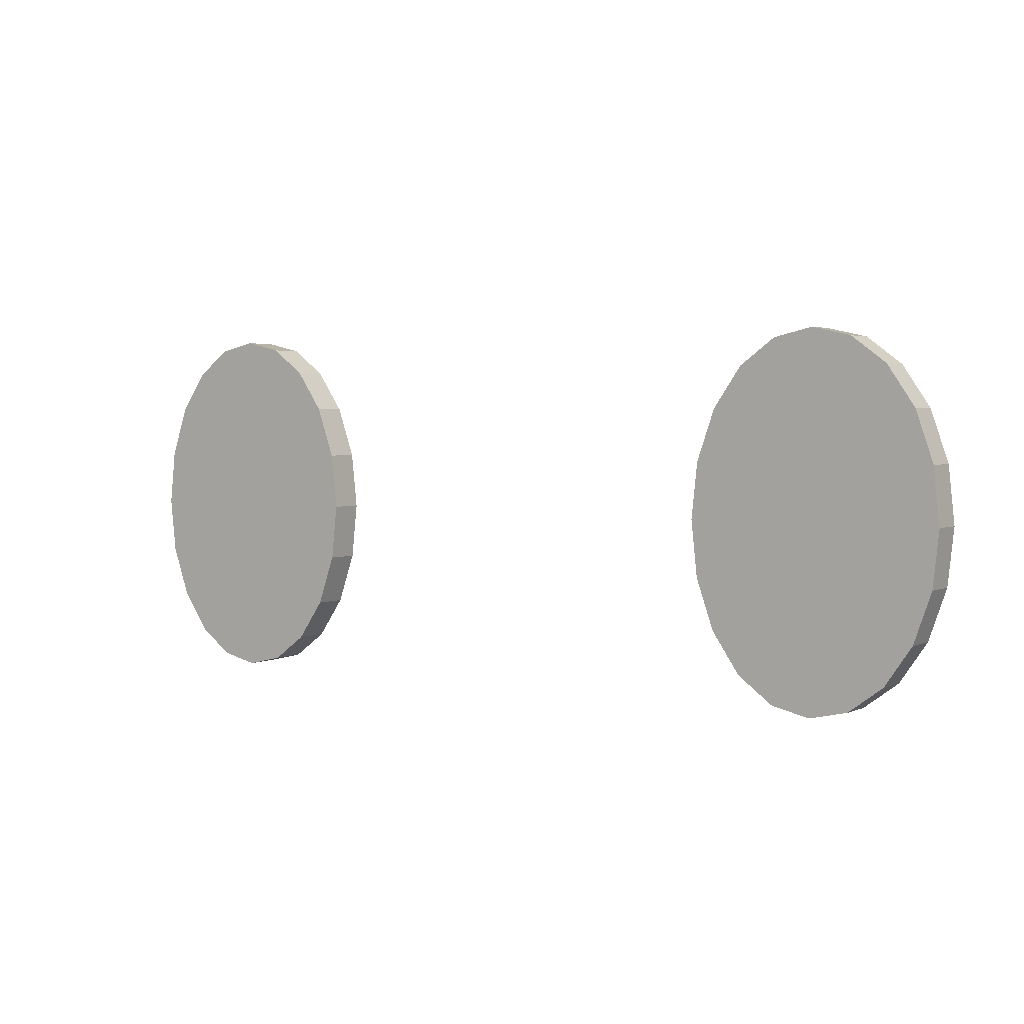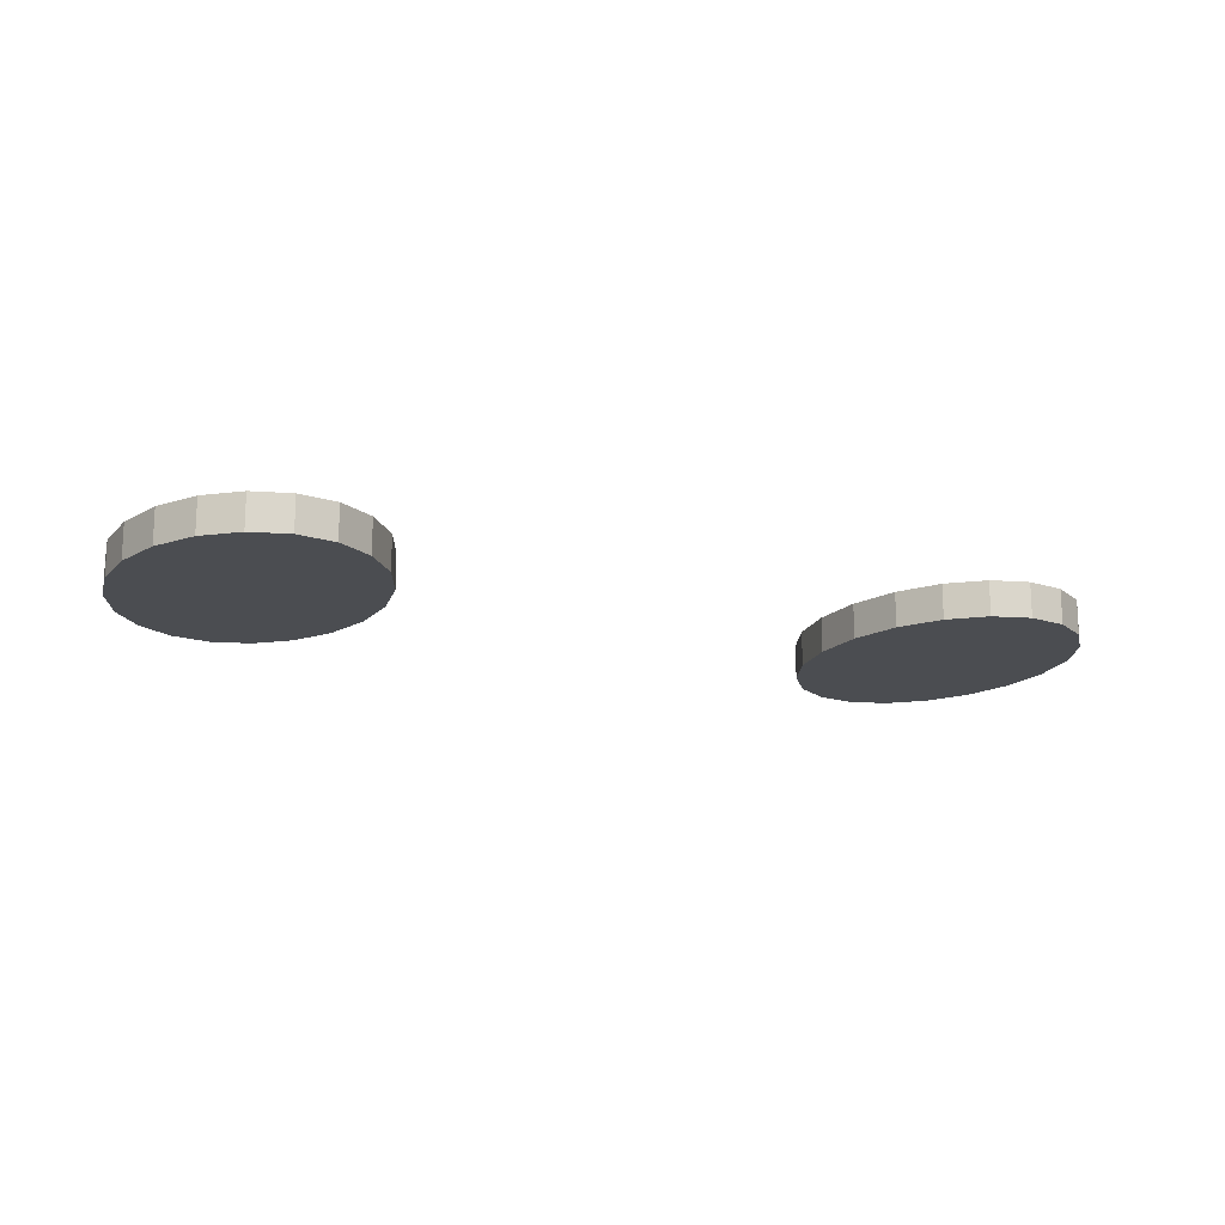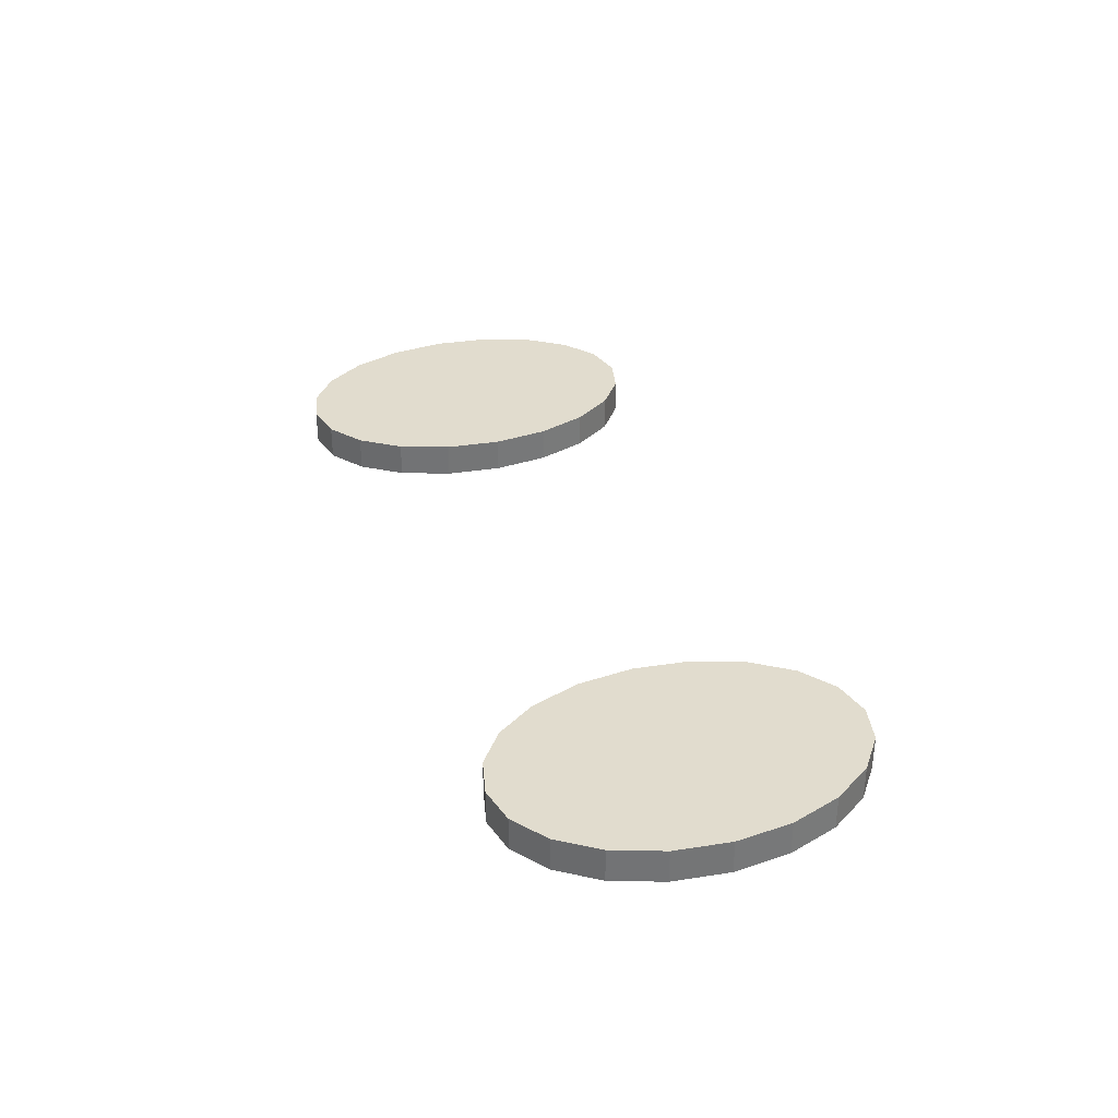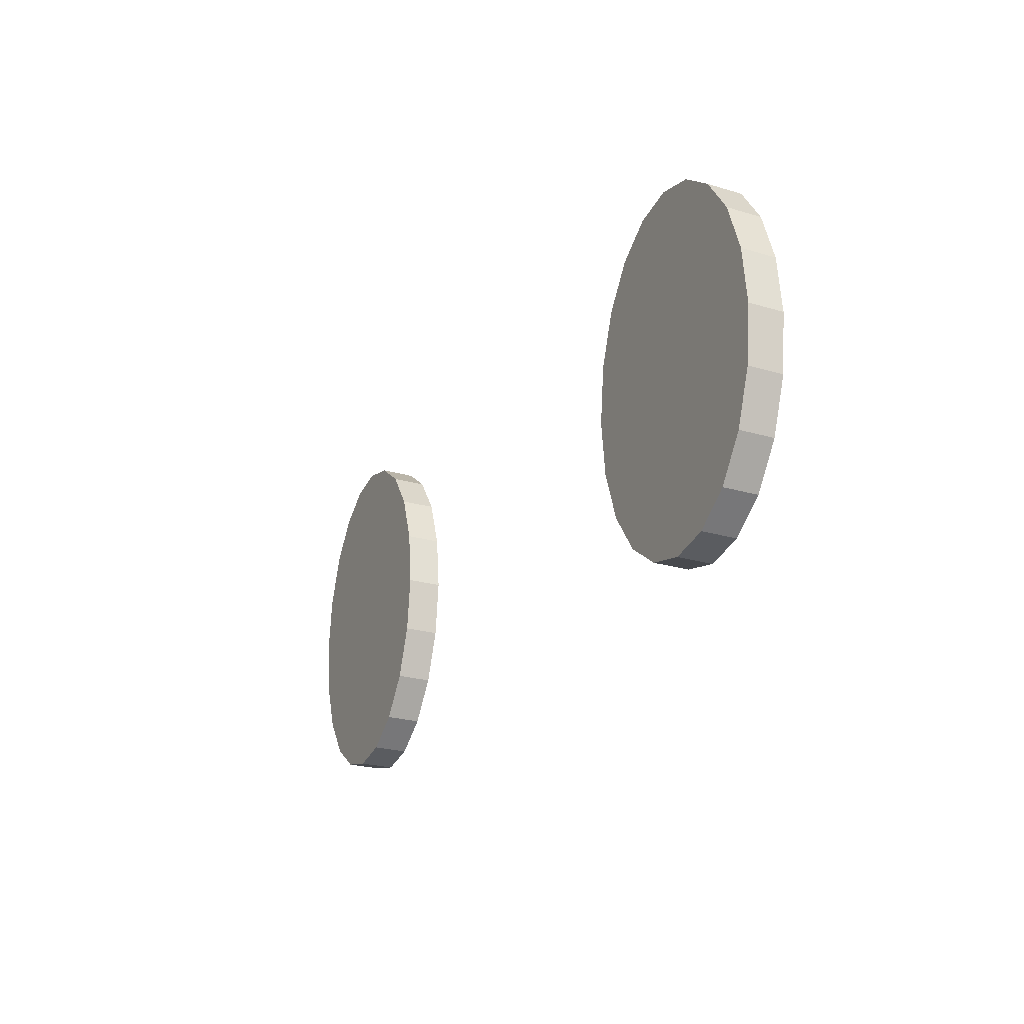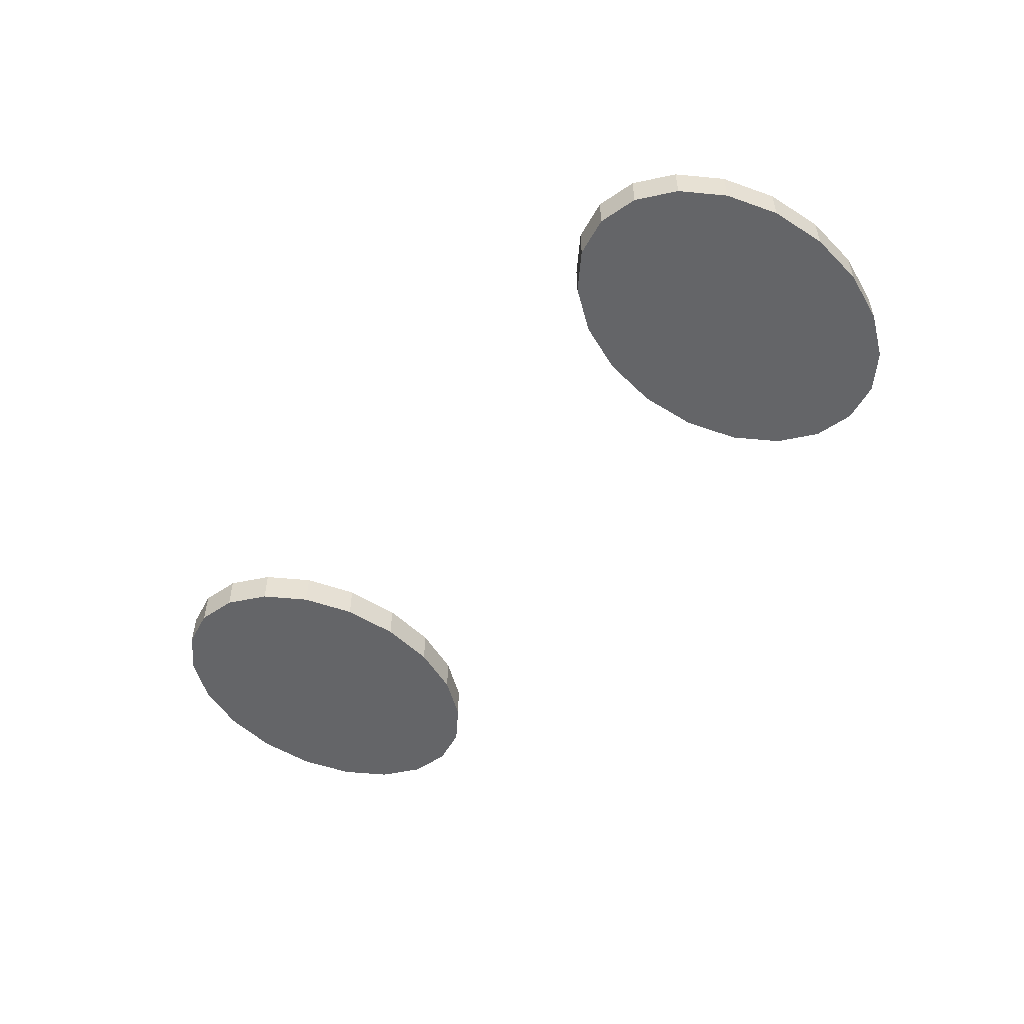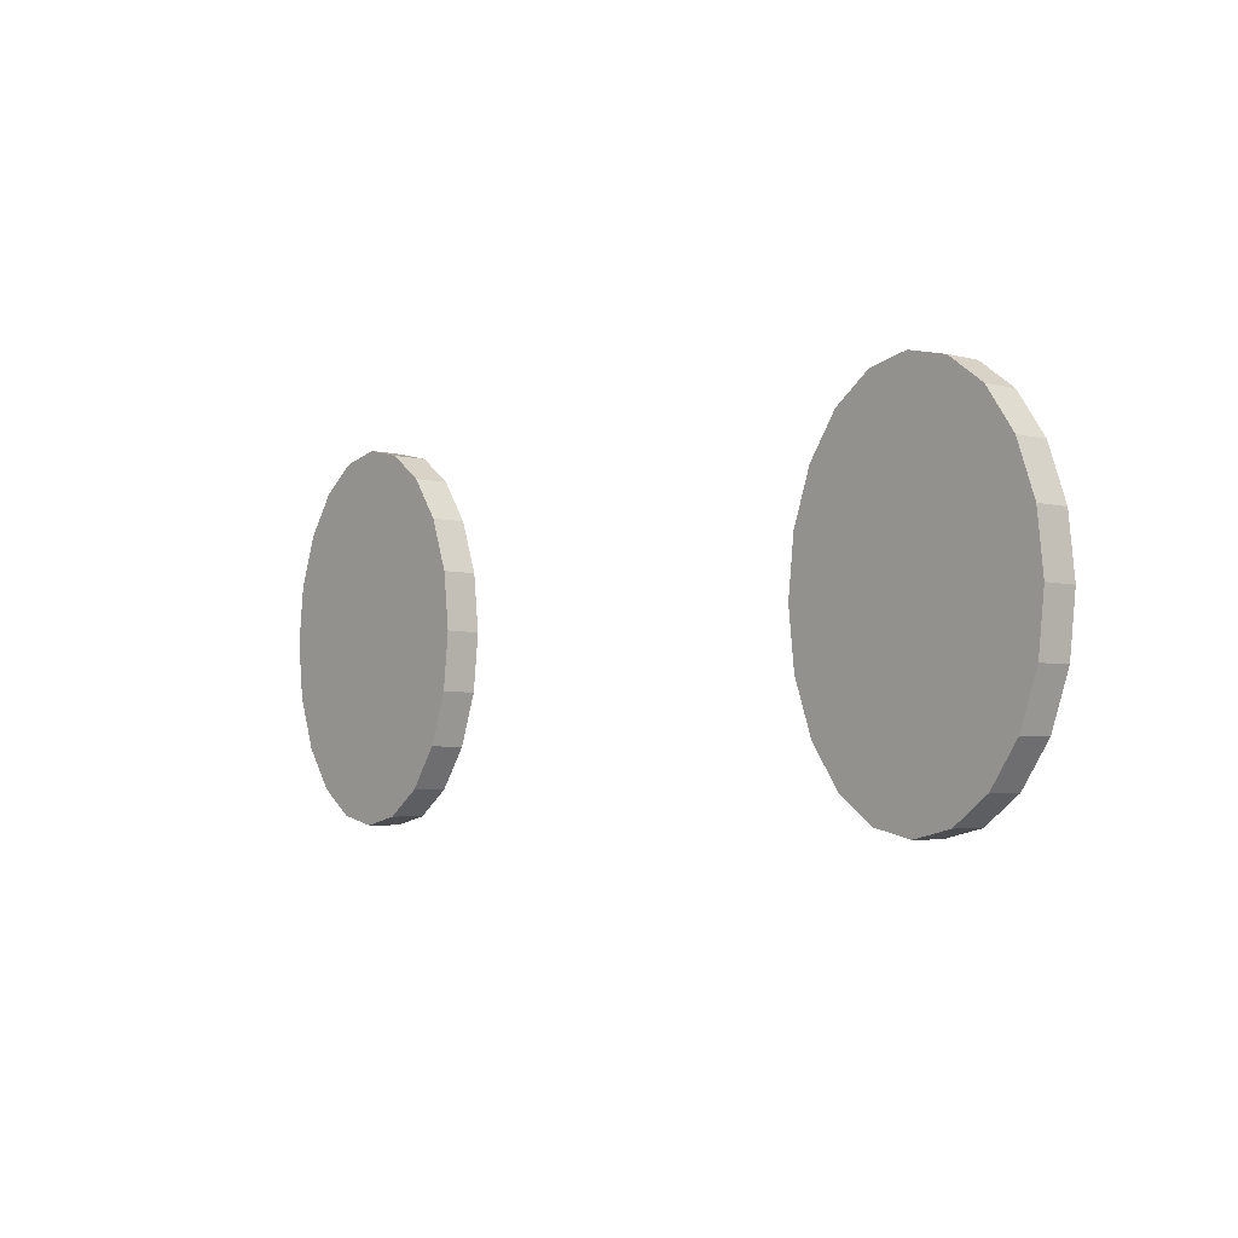
<metadata>
{"format":"obj","ext":"obj","renderer":"f3d","projection":"perspective","resolution":1024,"background":"white","views":[{"elev":2.9,"azim":34.7,"up":"+Y"},{"elev":-15.8,"azim":158.7,"up":"+Z"},{"elev":34.0,"azim":-108.2,"up":"+Z"},{"elev":-23.7,"azim":-116.5,"up":"+Y"},{"elev":-51.5,"azim":49.4,"up":"+Z"},{"elev":-4.0,"azim":-130.8,"up":"+Y"}]}
</metadata>
<code>
o Shiny_Snaget_(7)
v 0.6676 2.43 0.85
v 0.642 2.357 0.85
v 0.642 2.357 0.8
v 0.6676 2.43 0.8
v 0.6022 2.3 0.85
v 0.6022 2.3 0.8
v 0.552 2.263 0.85
v 0.552 2.263 0.8
v 0.4964 2.25 0.85
v 0.4964 2.25 0.8
v 0.4408 2.263 0.85
v 0.4408 2.263 0.8
v 0.3906 2.3 0.85
v 0.3906 2.3 0.8
v 0.3508 2.357 0.85
v 0.3508 2.357 0.8
v 0.3252 2.43 0.85
v 0.3252 2.43 0.8
v 0.6764 2.51 0.8
v 0.6764 2.51 0.85
v 0.4408 2.757 0.85
v 0.4408 2.757 0.8
v 0.3906 2.72 0.8
v 0.3906 2.72 0.85
v 0.4964 2.77 0.85
v 0.4964 2.77 0.8
v 0.552 2.757 0.85
v 0.552 2.757 0.8
v 0.6022 2.72 0.85
v 0.6022 2.72 0.8
v 0.642 2.663 0.85
v 0.642 2.663 0.8
v 0.6676 2.59 0.85
v 0.6676 2.59 0.8
v 0.3164 2.51 0.8
v 0.3252 2.59 0.8
v 0.3508 2.663 0.8
v 0.3164 2.51 0.85
v 0.3252 2.59 0.85
v 0.3508 2.663 0.85
v -0.6712 2.43 0.8
v -0.6712 2.43 0.85
v -0.68 2.51 0.85
v -0.6456 2.357 0.8
v -0.6456 2.357 0.85
v -0.6058 2.3 0.8
v -0.6058 2.3 0.85
v -0.5556 2.263 0.8
v -0.5556 2.263 0.85
v -0.5 2.25 0.85
v -0.5 2.25 0.8
v -0.6456 2.663 0.8
v -0.6712 2.59 0.8
v -0.6712 2.59 0.85
v -0.6456 2.663 0.85
v -0.68 2.51 0.8
v -0.4444 2.263 0.8
v -0.4444 2.263 0.85
v -0.3942 2.3 0.8
v -0.3942 2.3 0.85
v -0.3544 2.357 0.8
v -0.3544 2.357 0.85
v -0.3288 2.43 0.8
v -0.3288 2.43 0.85
v -0.5 2.77 0.85
v -0.5556 2.757 0.85
v -0.4444 2.757 0.85
v -0.3942 2.72 0.85
v -0.6058 2.72 0.85
v -0.3544 2.663 0.85
v -0.3288 2.59 0.85
v -0.32 2.51 0.85
v -0.5 2.77 0.8
v -0.4444 2.757 0.8
v -0.5556 2.757 0.8
v -0.6058 2.72 0.8
v -0.3942 2.72 0.8
v -0.3544 2.663 0.8
v -0.3288 2.59 0.8
v -0.32 2.51 0.8
f 1 2 3
f 1 3 4
f 2 5 6
f 2 6 3
f 5 7 8
f 5 8 6
f 7 9 10
f 7 10 8
f 10 9 11
f 10 11 12
f 11 13 14
f 11 14 12
f 15 16 14
f 15 14 13
f 17 18 16
f 17 16 15
f 4 19 1
f 20 1 19
f 21 22 23
f 21 23 24
f 25 26 22
f 25 22 21
f 25 27 28
f 25 28 26
f 27 29 30
f 27 30 28
f 29 31 32
f 29 32 30
f 31 33 34
f 31 34 32
f 33 20 19
f 33 19 34
f 5 2 15
f 17 15 2
f 1 17 2
f 20 17 1
f 15 13 5
f 13 11 5
f 7 5 11
f 9 7 11
f 19 18 35
f 19 35 36
f 37 32 36
f 23 30 37
f 22 30 23
f 26 28 22
f 30 22 28
f 32 37 30
f 34 36 32
f 19 36 34
f 10 12 8
f 6 8 12
f 12 14 6
f 14 16 6
f 3 6 16
f 16 18 3
f 4 3 18
f 19 4 18
f 38 35 18
f 38 18 17
f 39 36 35
f 39 35 38
f 40 37 36
f 40 36 39
f 24 23 37
f 24 37 40
f 41 42 43
f 41 44 45
f 41 45 42
f 44 46 47
f 44 47 45
f 48 49 47
f 48 47 46
f 50 49 48
f 50 48 51
f 25 21 27
f 29 27 21
f 21 24 29
f 24 40 29
f 31 29 40
f 40 39 31
f 33 31 39
f 20 33 39
f 20 39 38
f 20 38 17
f 52 53 54
f 52 54 55
f 53 56 43
f 53 43 54
f 41 43 56
f 57 58 50
f 57 50 51
f 59 60 58
f 59 58 57
f 61 62 60
f 61 60 59
f 63 64 62
f 63 62 61
f 65 66 67
f 68 67 66
f 66 69 68
f 69 55 68
f 70 68 55
f 71 70 55
f 55 54 71
f 72 71 54
f 72 54 43
f 43 42 72
f 64 72 42
f 64 42 45
f 47 60 45
f 49 60 47
f 50 58 49
f 60 49 58
f 62 45 60
f 64 45 62
f 73 74 75
f 76 75 74
f 74 77 76
f 52 76 77
f 77 78 52
f 78 79 52
f 53 52 79
f 79 80 53
f 56 53 80
f 41 56 80
f 41 80 63
f 51 48 57
f 59 57 48
f 48 46 59
f 46 44 59
f 61 59 44
f 63 61 44
f 63 44 41
f 64 63 72
f 80 72 63
f 79 71 72
f 79 72 80
f 78 70 71
f 78 71 79
f 77 68 70
f 77 70 78
f 77 74 67
f 77 67 68
f 74 73 65
f 74 65 67
f 73 75 66
f 73 66 65
f 75 76 69
f 75 69 66
f 76 52 55
f 76 55 69

</code>
